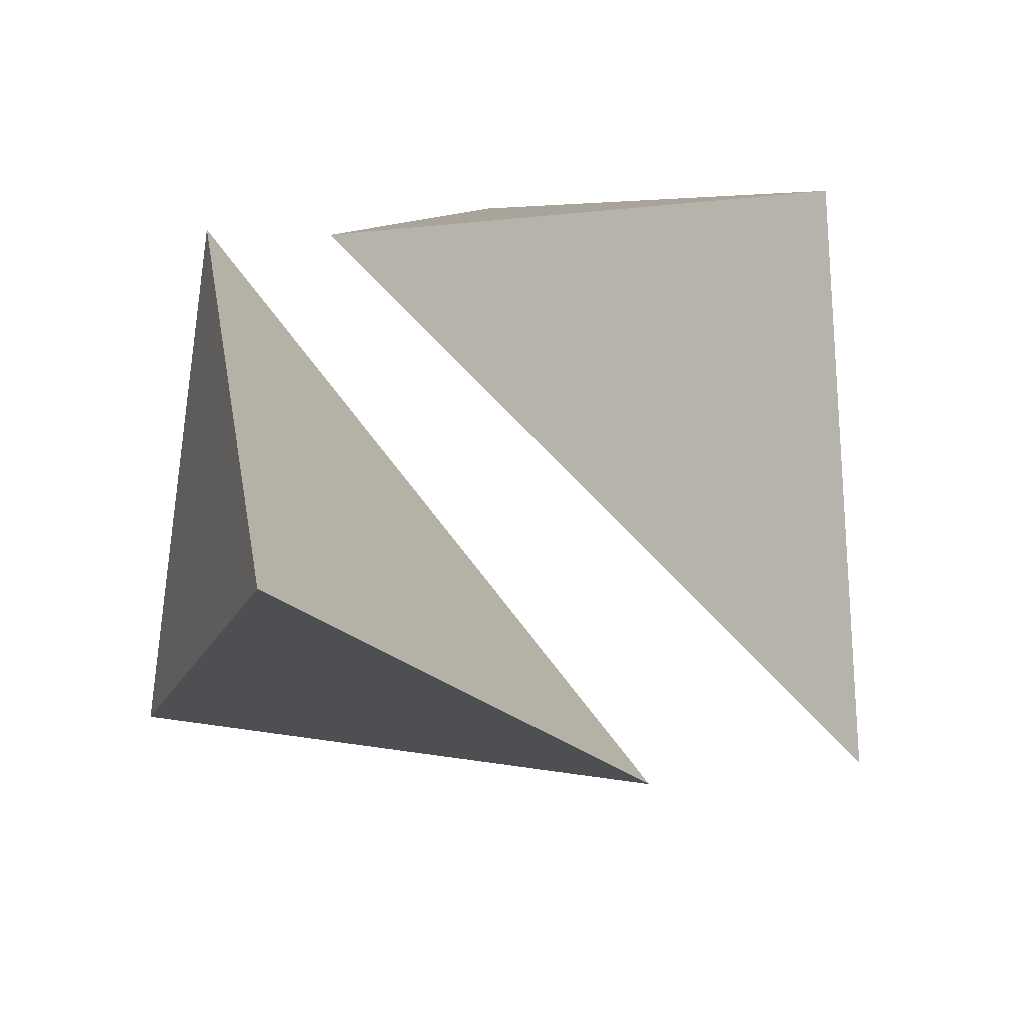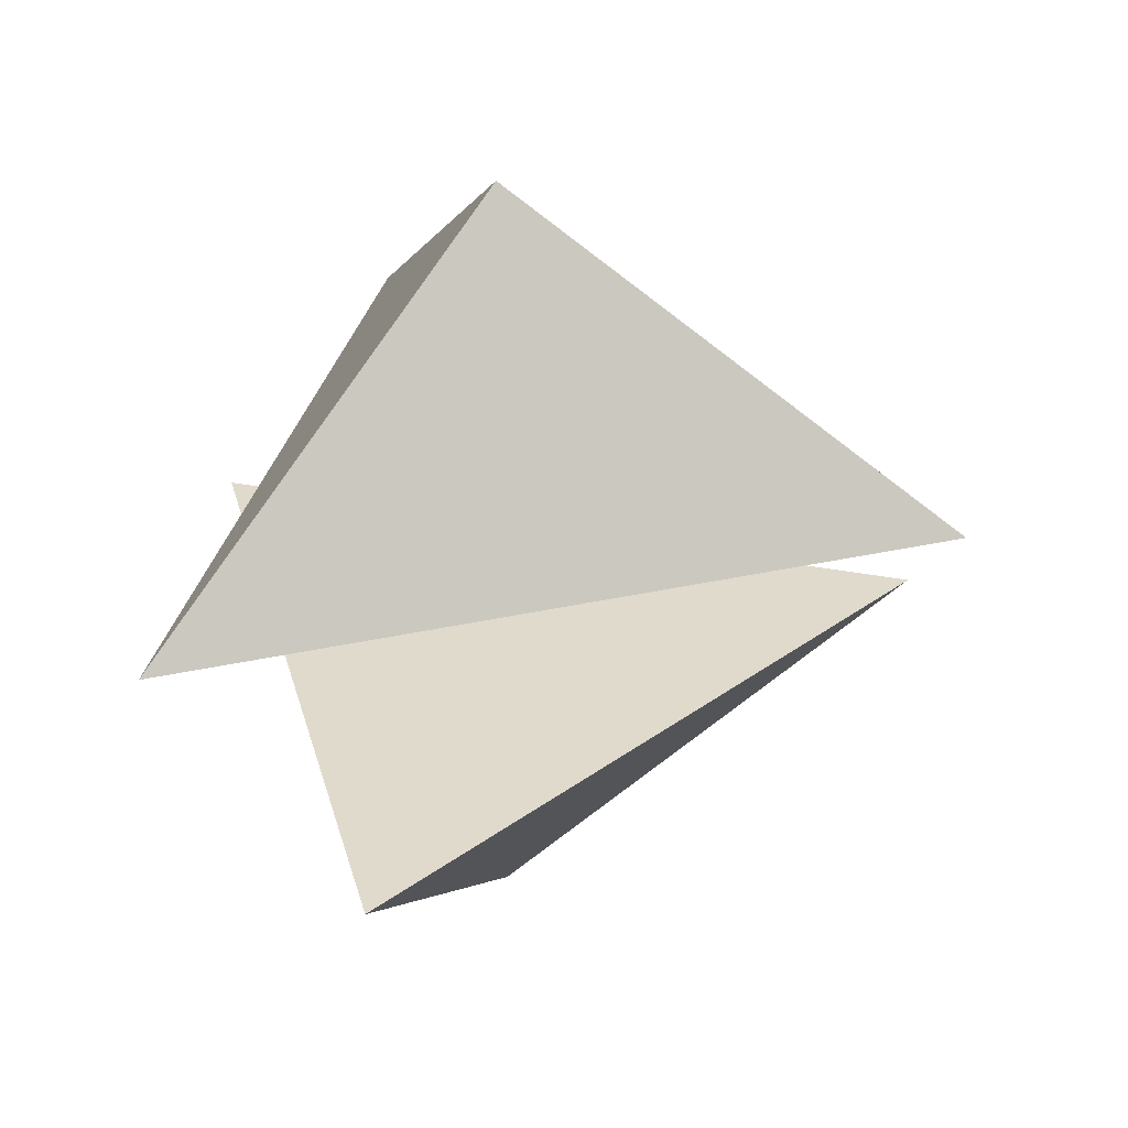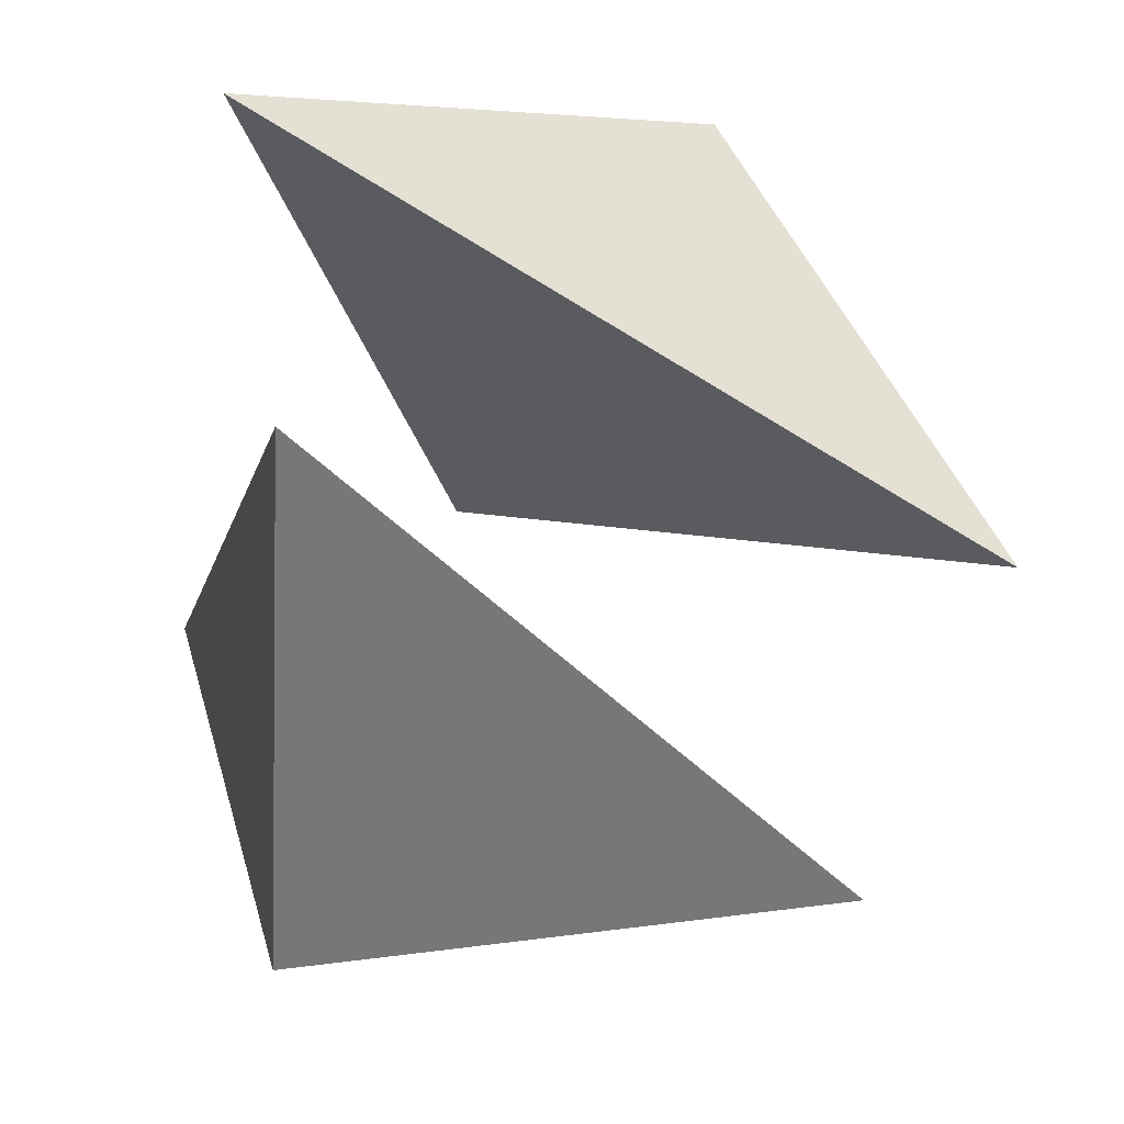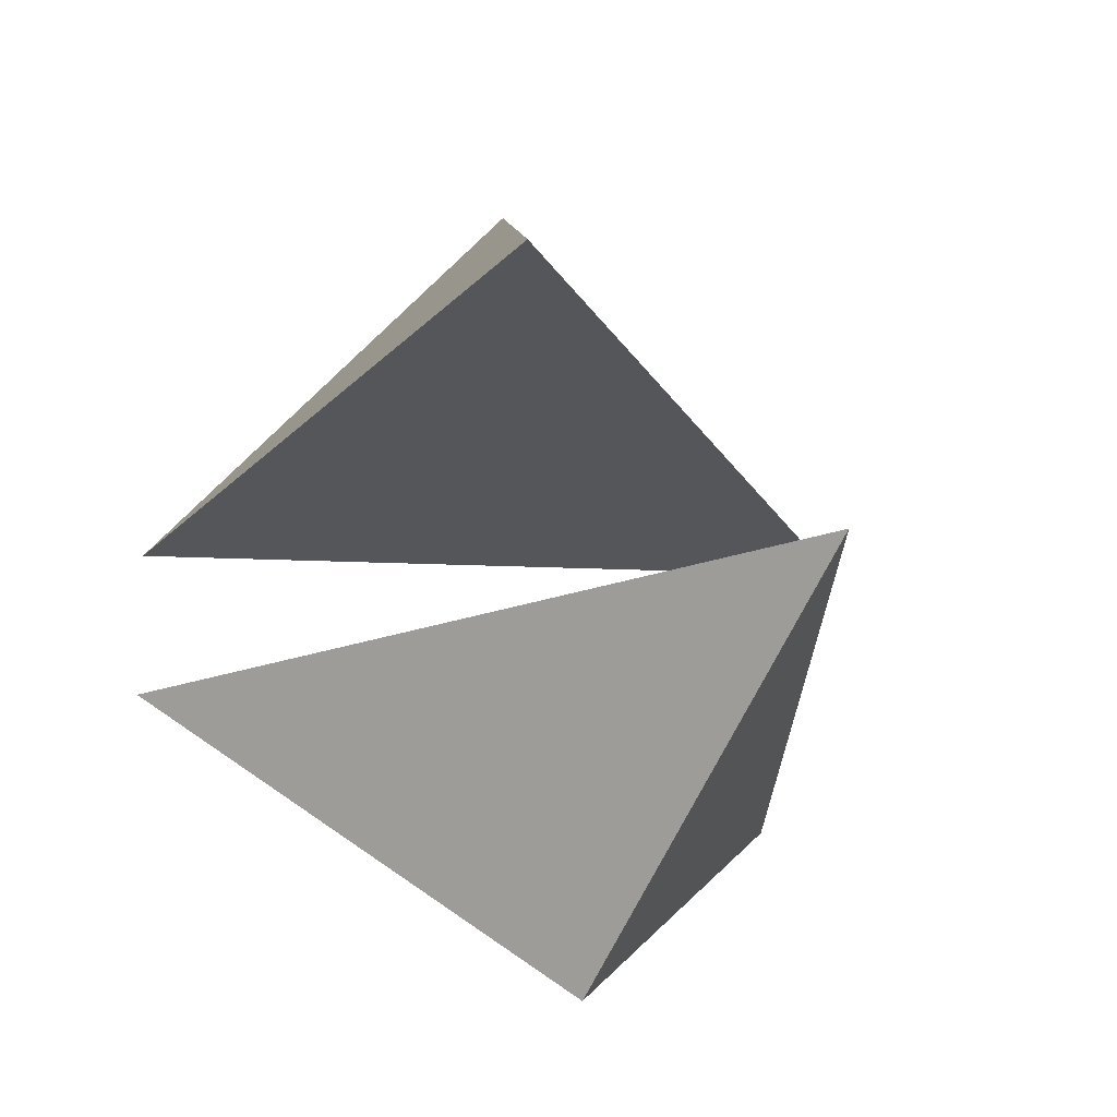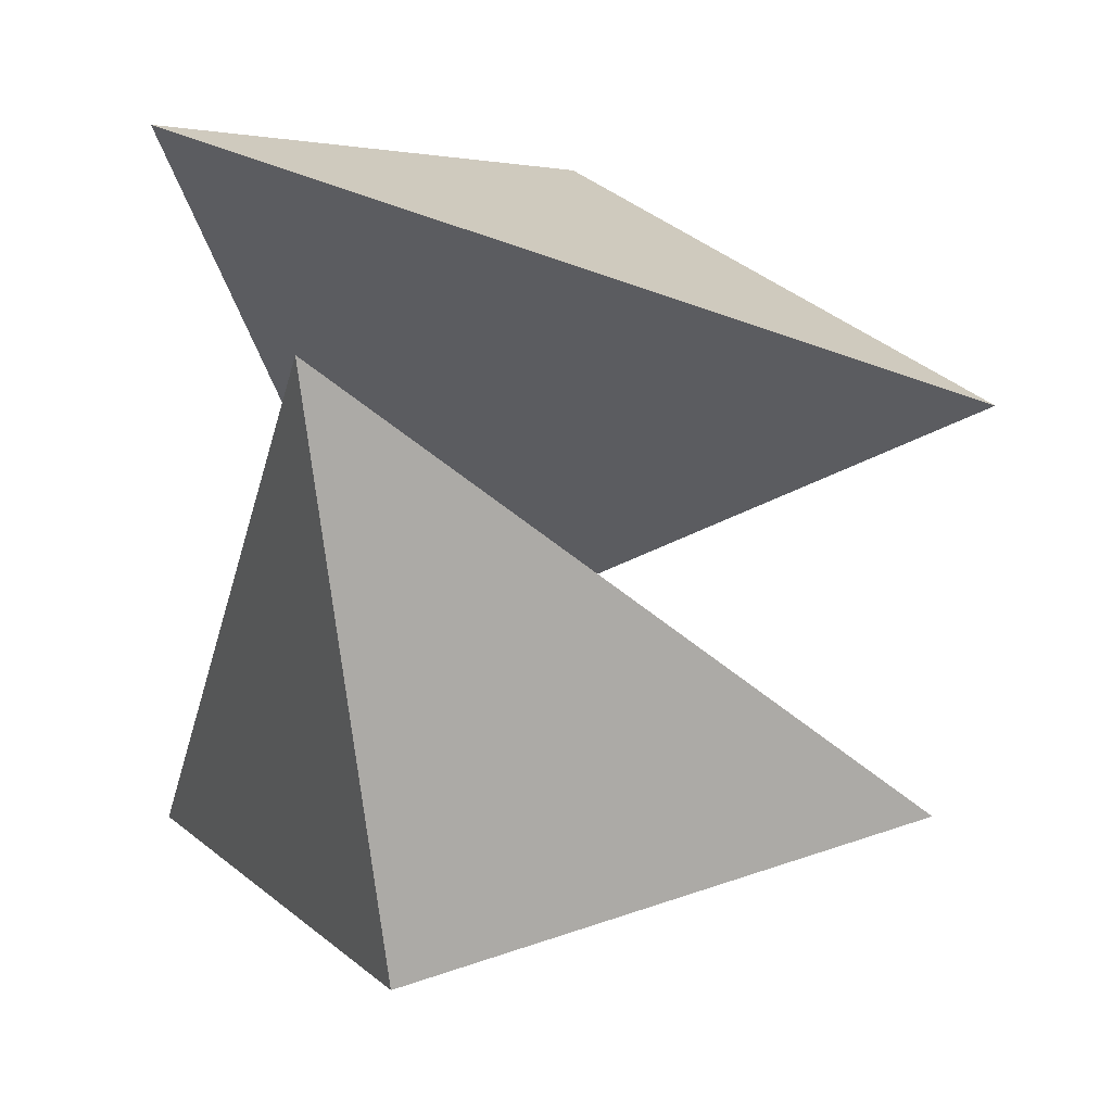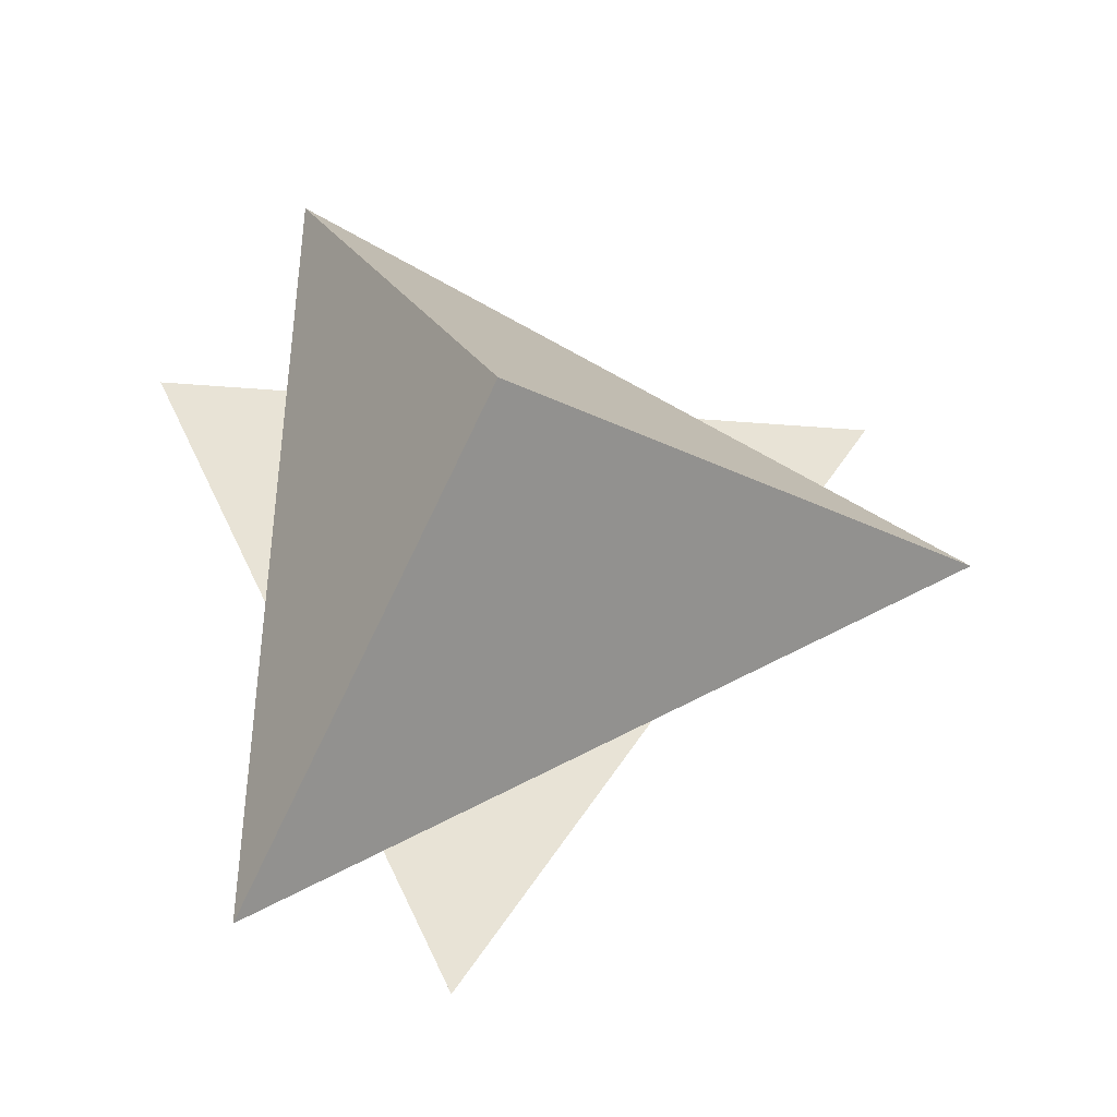
<metadata>
{"format":"obj","ext":"obj","renderer":"f3d","projection":"perspective","resolution":1024,"background":"white","views":[{"elev":-71.5,"azim":-49.5,"up":"+Z"},{"elev":32.9,"azim":-1.0,"up":"+Y"},{"elev":70.2,"azim":26.8,"up":"+Z"},{"elev":-26.2,"azim":72.0,"up":"+Y"},{"elev":53.4,"azim":10.2,"up":"+Z"},{"elev":62.3,"azim":-11.6,"up":"+Y"}]}
</metadata>
<code>
o Cube_Cube.001
v 0.05365 1.603 0.1614
v 1.638 0.4445 0.5475
v -1.079 0.4445 1.334
v -0.4018 0.4558 -1.412
f 1 4 3
f 1 3 2
f 4 1 2
f 2 3 4
o Cube.001_Cube.003
v 0.05365 -1.603 -0.1614
v 1.638 -0.4445 -0.5475
v -1.079 -0.4445 -1.334
v -0.4018 -0.4558 1.412
f 5 8 7
f 5 7 6
f 8 5 6
f 6 7 8

</code>
